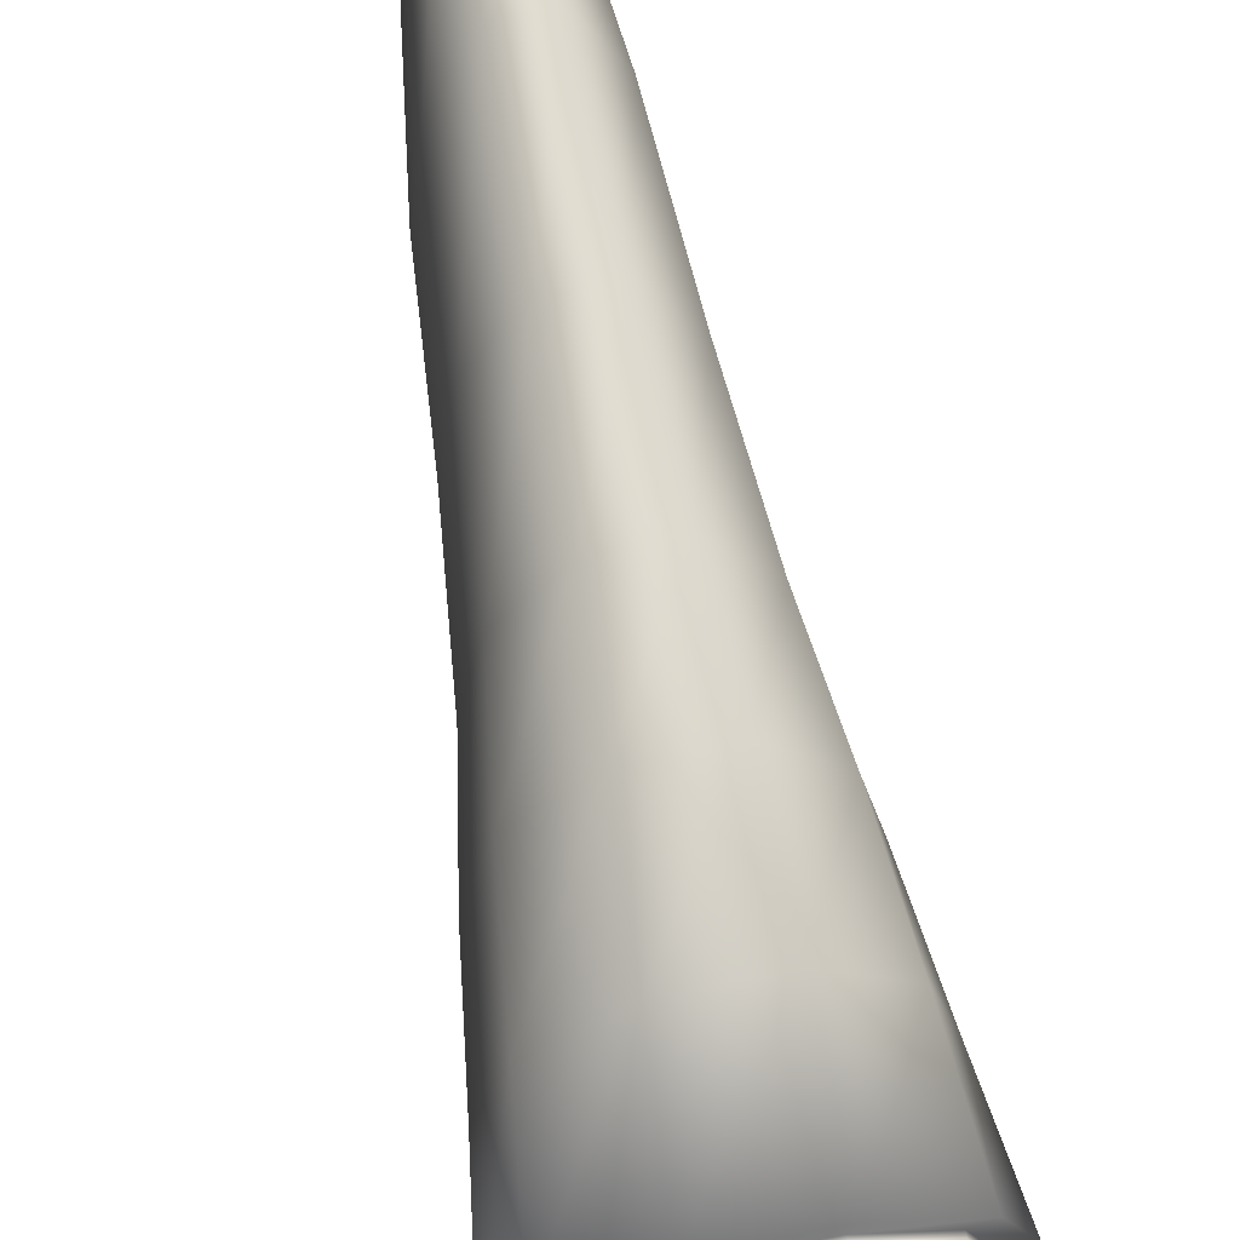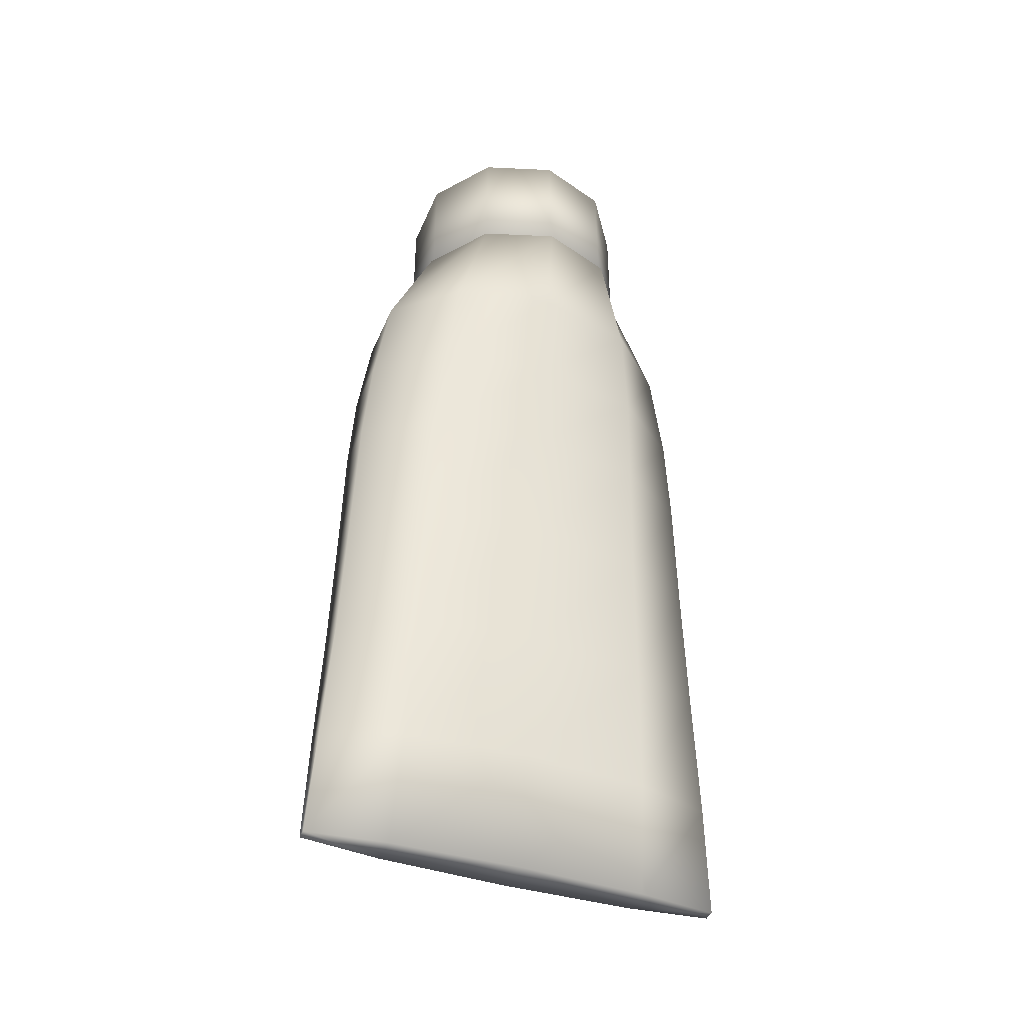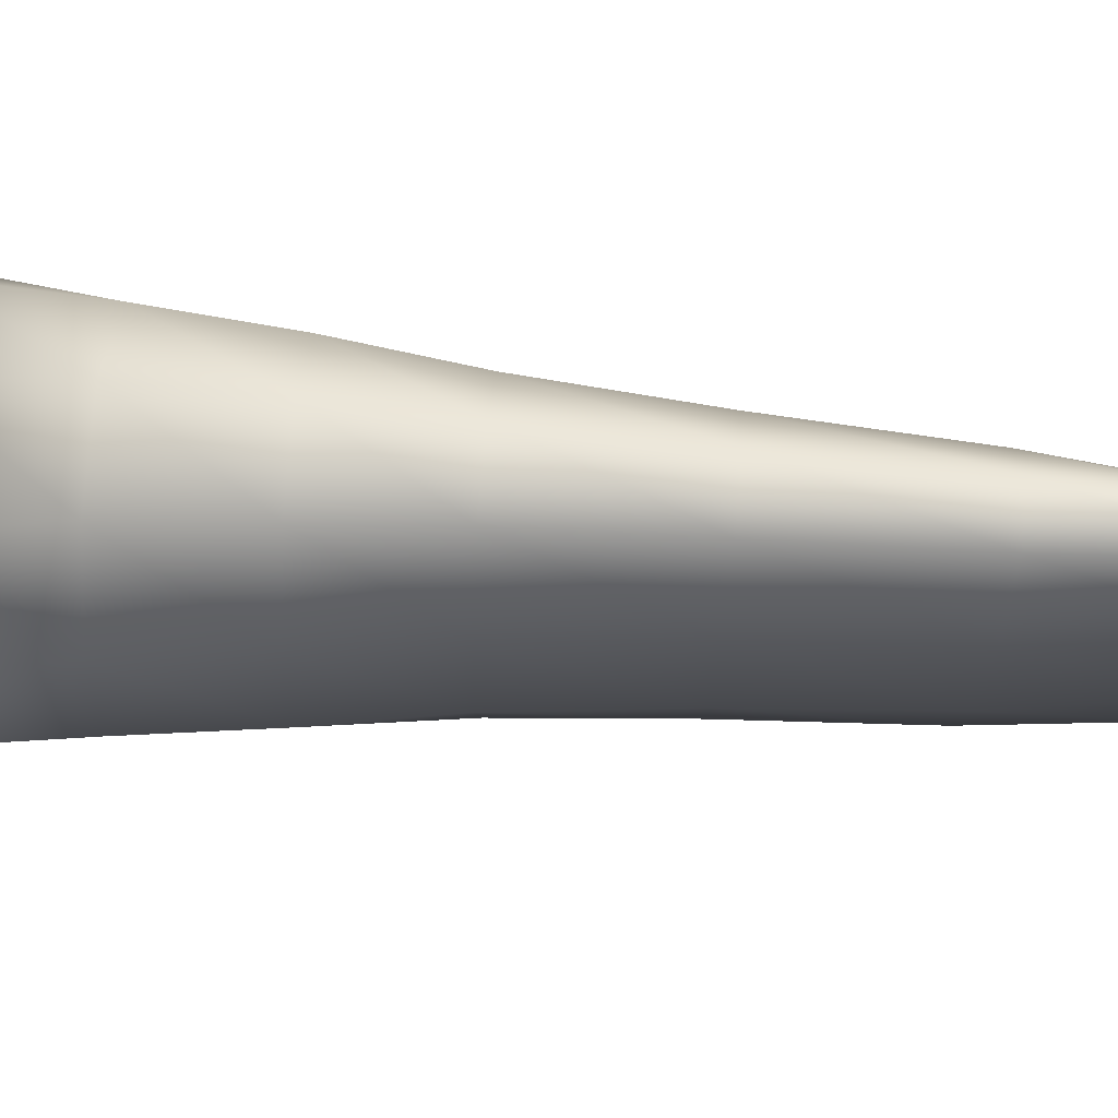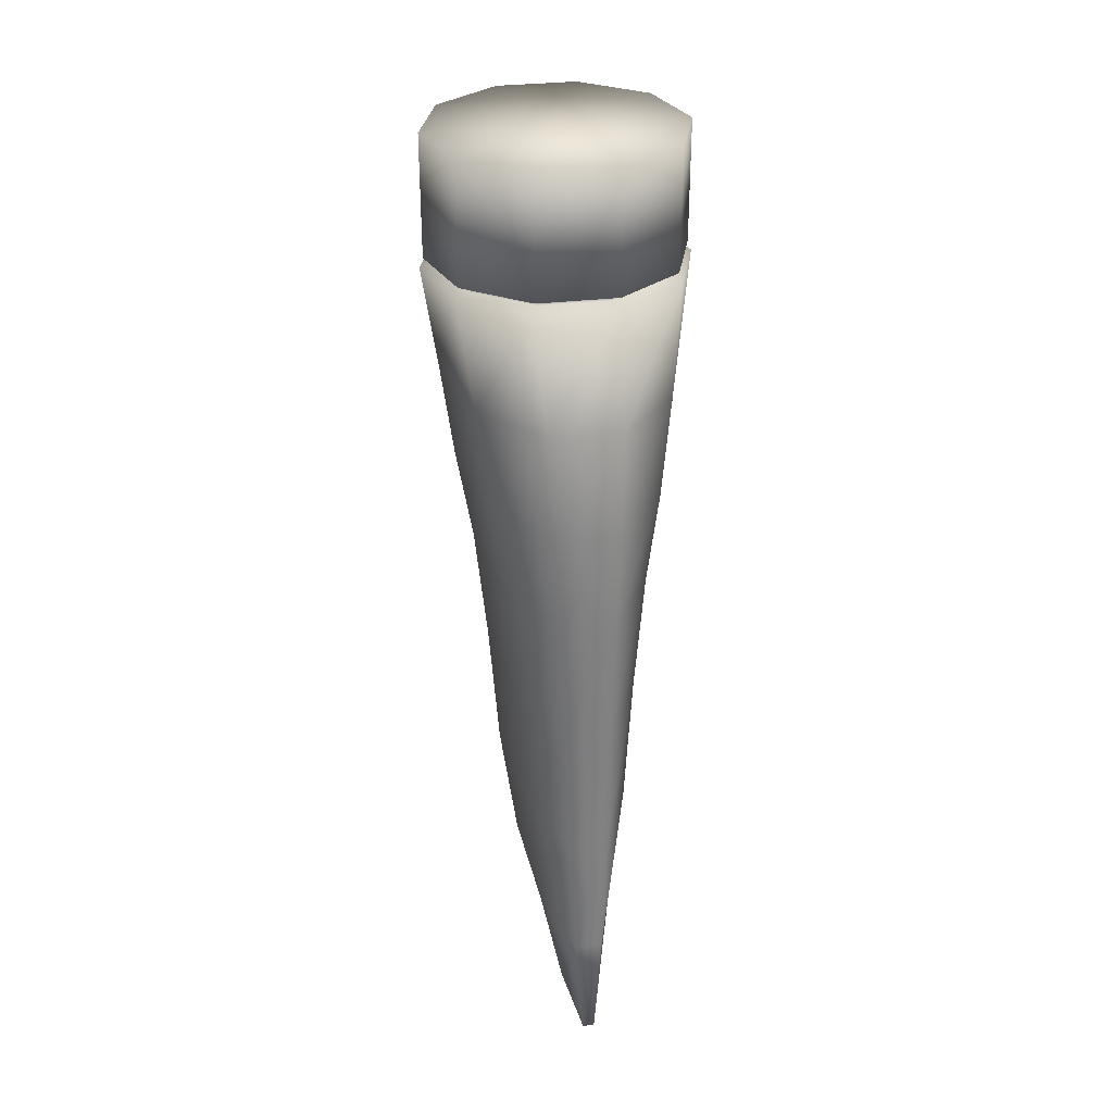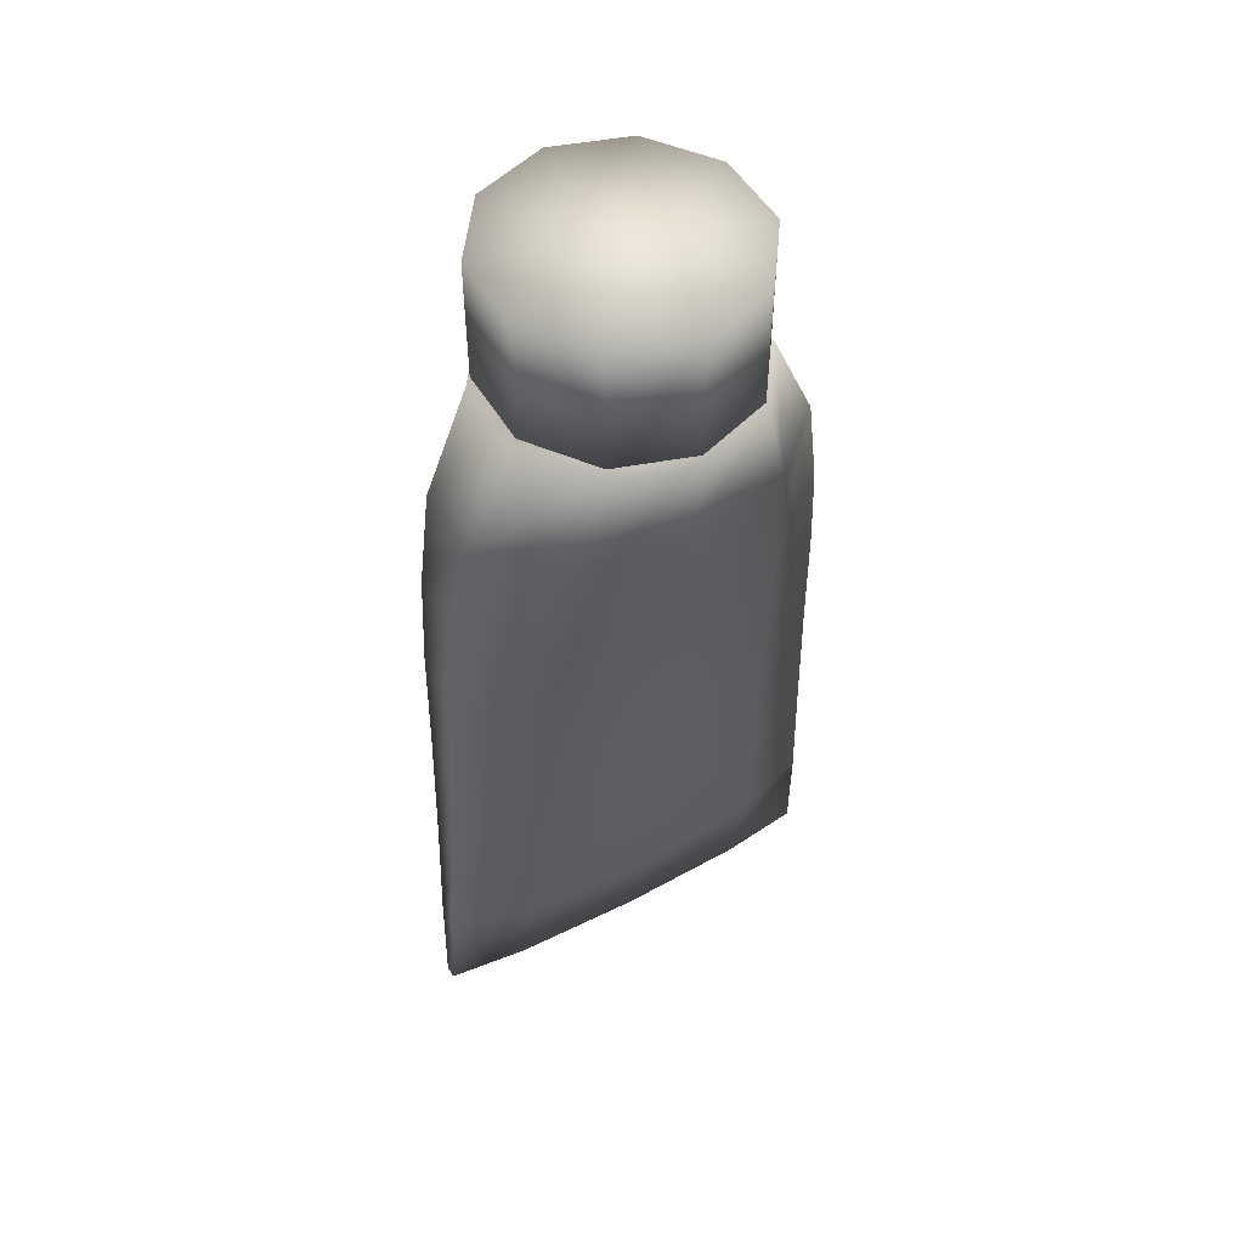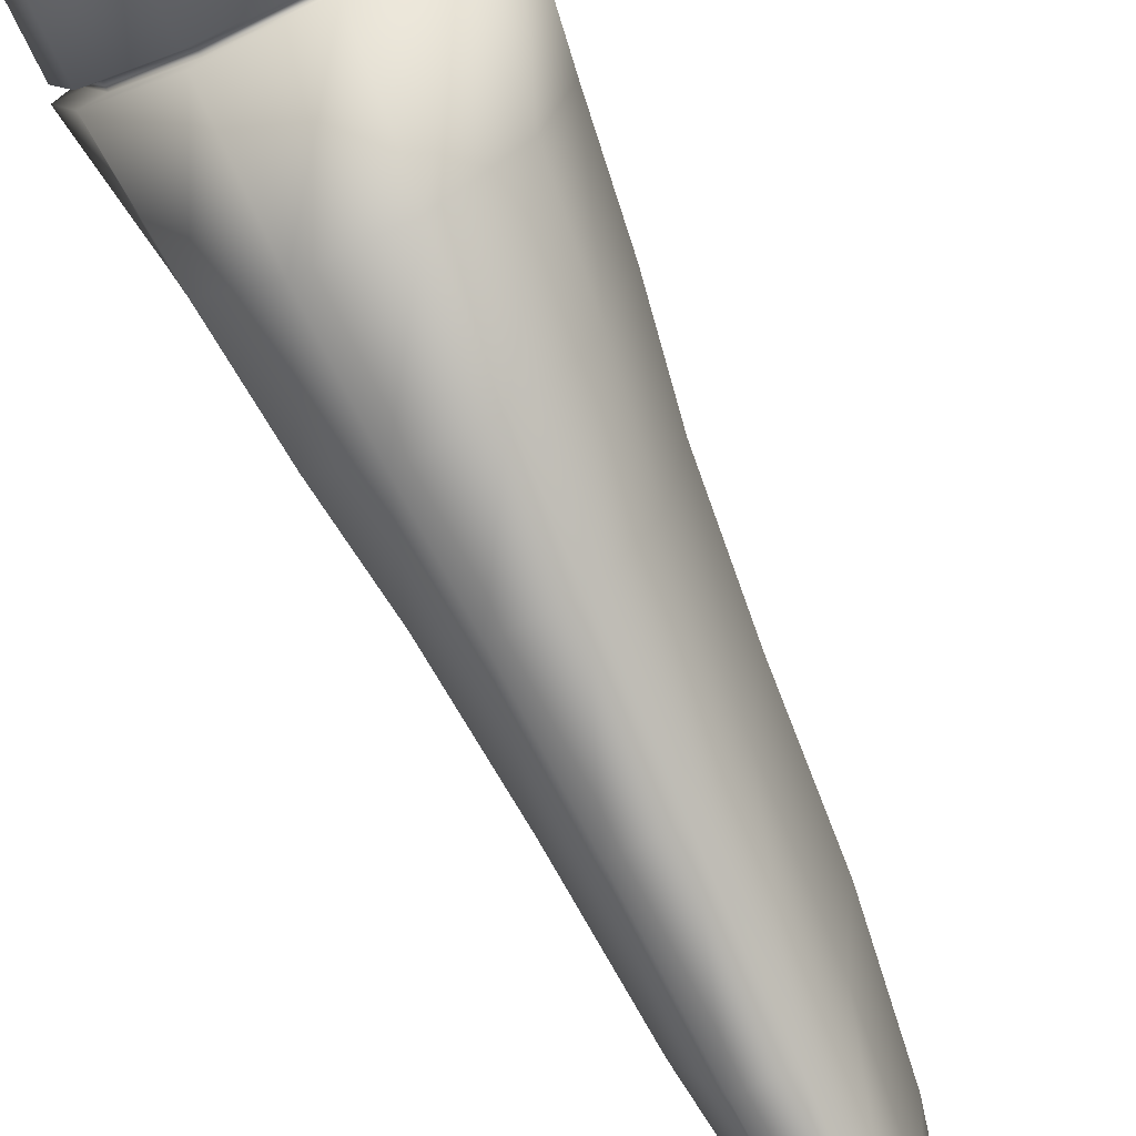
<metadata>
{"format":"obj","ext":"obj","renderer":"f3d","projection":"perspective","resolution":1024,"background":"white","views":[{"elev":69.5,"azim":169.0,"up":"+Z"},{"elev":-41.2,"azim":68.4,"up":"+Y"},{"elev":78.2,"azim":-85.1,"up":"+Z"},{"elev":32.0,"azim":-9.4,"up":"+Y"},{"elev":51.1,"azim":-119.7,"up":"+Y"},{"elev":-72.7,"azim":-154.6,"up":"+Z"}]}
</metadata>
<code>
v  -3.668 -29.45 30.94
v  -4.534 -29.45 0
v  4.534 -29.45 0
v  3.668 -29.45 30.94
v  3.668 -29.45 -30.94
v  8.645 -3.212 -30.13
v  10.69 -3.212 0
v  1.401 -29.45 -50.07
v  3.302 -3.212 -48.74
v  -1.401 -29.45 -50.07
v  -3.302 -3.212 -48.74
v  -3.668 -29.45 -30.94
v  -8.645 -3.212 -30.13
v  -10.69 -3.212 0
v  -8.645 -3.212 30.13
v  -1.401 -29.45 50.07
v  -3.302 -3.212 48.74
v  1.401 -29.45 50.07
v  3.302 -3.212 48.74
v  8.645 -3.212 30.13
v  12.11 27.86 -29.08
v  14.97 27.86 -0
v  4.627 27.86 -47.05
v  -4.627 27.86 -47.05
v  -12.11 27.86 -29.08
v  -14.97 27.86 0
v  -12.11 27.86 29.08
v  -4.627 27.86 47.05
v  4.627 27.86 47.05
v  12.11 27.86 29.08
v  14.12 60.56 -28.35
v  17.45 60.56 -0
v  5.393 60.56 -45.86
v  -5.393 60.56 -45.86
v  -14.12 60.56 -28.35
v  -17.45 60.56 0
v  -14.12 60.56 28.35
v  -5.393 60.56 45.86
v  5.393 60.56 45.86
v  14.12 60.56 28.35
v  16.6 90.13 -27.77
v  20.51 90.13 -0
v  6.339 90.13 -44.93
v  -6.339 90.13 -44.93
v  -16.6 90.13 -27.77
v  -20.51 90.13 0
v  -16.6 90.13 27.77
v  -6.339 90.13 44.93
v  6.339 90.13 44.93
v  16.6 90.13 27.77
v  19.73 112.6 -26.74
v  24.38 112.6 -0
v  7.534 112.6 -43.26
v  -7.534 112.6 -43.26
v  -19.73 112.6 -26.74
v  -24.38 112.6 0
v  -19.73 112.6 26.74
v  -7.534 112.6 43.26
v  7.534 112.6 43.26
v  19.73 112.6 26.74
v  22.29 136.3 -24.58
v  27.55 136.3 -0
v  8.515 136.3 -39.77
v  -8.515 136.3 -39.77
v  -22.29 136.3 -24.58
v  -27.55 136.3 0
v  -22.29 136.3 24.58
v  -8.515 136.3 39.77
v  8.515 136.3 39.77
v  22.29 136.3 24.58
v  25.18 160.7 -17.87
v  31.13 160.7 -0
v  9.62 160.7 -28.91
v  -9.62 160.7 -28.91
v  -25.18 160.7 -17.87
v  -31.13 160.7 0
v  -25.18 160.7 17.87
v  -9.62 160.7 28.91
v  9.62 160.7 28.91
v  25.18 160.7 17.87
v  21.42 160.7 -15.08
v  26.44 160.7 0
v  8.202 160.7 -24.46
v  -8.202 160.7 -24.46
v  -21.42 160.7 -15.08
v  -26.44 160.7 0
v  -21.42 160.7 15.08
v  -8.202 160.7 24.46
v  8.202 160.7 24.46
v  21.42 160.7 15.08
v  21.42 162.2 -15.08
v  26.44 162.2 0
v  8.202 162.2 -24.46
v  -8.202 162.2 -24.46
v  -21.42 162.2 -15.08
v  -26.44 162.2 0
v  -21.42 162.2 15.08
v  -8.202 162.2 24.46
v  8.202 162.2 24.46
v  21.42 162.2 15.08
v  24.49 162.9 -17.36
v  30.27 162.9 -0
v  9.358 162.9 -28.09
v  -9.358 162.9 -28.09
v  -24.49 162.9 -17.36
v  -30.27 162.9 0
v  -24.49 162.9 17.36
v  -9.358 162.9 28.09
v  9.358 162.9 28.09
v  24.49 162.9 17.36
v  24.49 191.9 -17.36
v  30.27 191.9 -0
v  9.358 191.9 -28.09
v  -9.358 191.9 -28.09
v  -24.49 191.9 -17.36
v  -30.27 191.9 0
v  -24.49 191.9 17.36
v  -9.358 191.9 28.09
v  9.358 191.9 28.09
v  24.49 191.9 17.36
v  0 191.9 -0
o P_Dentifrice
g P_Dentifrice
f 1 2 3 4
f 3 5 6 7
f 5 8 9 6
f 8 10 11 9
f 10 12 13 11
f 12 2 14 13
f 2 1 15 14
f 1 16 17 15
f 16 18 19 17
f 18 4 20 19
f 4 3 7 20
f 7 6 21 22
f 6 9 23 21
f 9 11 24 23
f 11 13 25 24
f 13 14 26 25
f 14 15 27 26
f 15 17 28 27
f 17 19 29 28
f 19 20 30 29
f 20 7 22 30
f 22 21 31 32
f 21 23 33 31
f 23 24 34 33
f 24 25 35 34
f 25 26 36 35
f 26 27 37 36
f 27 28 38 37
f 28 29 39 38
f 29 30 40 39
f 30 22 32 40
f 32 31 41 42
f 31 33 43 41
f 33 34 44 43
f 34 35 45 44
f 35 36 46 45
f 36 37 47 46
f 37 38 48 47
f 38 39 49 48
f 39 40 50 49
f 40 32 42 50
f 42 41 51 52
f 41 43 53 51
f 43 44 54 53
f 44 45 55 54
f 45 46 56 55
f 46 47 57 56
f 47 48 58 57
f 48 49 59 58
f 49 50 60 59
f 50 42 52 60
f 52 51 61 62
f 51 53 63 61
f 53 54 64 63
f 54 55 65 64
f 55 56 66 65
f 56 57 67 66
f 57 58 68 67
f 58 59 69 68
f 59 60 70 69
f 60 52 62 70
f 62 61 71 72
f 61 63 73 71
f 63 64 74 73
f 64 65 75 74
f 65 66 76 75
f 66 67 77 76
f 67 68 78 77
f 68 69 79 78
f 69 70 80 79
f 70 62 72 80
f 72 71 81 82
f 71 73 83 81
f 73 74 84 83
f 74 75 85 84
f 75 76 86 85
f 76 77 87 86
f 77 78 88 87
f 78 79 89 88
f 79 80 90 89
f 80 72 82 90
f 82 81 91 92
f 81 83 93 91
f 83 84 94 93
f 84 85 95 94
f 85 86 96 95
f 86 87 97 96
f 87 88 98 97
f 88 89 99 98
f 89 90 100 99
f 90 82 92 100
f 92 91 101 102
f 91 93 103 101
f 93 94 104 103
f 94 95 105 104
f 95 96 106 105
f 96 97 107 106
f 97 98 108 107
f 98 99 109 108
f 99 100 110 109
f 100 92 102 110
f 102 101 111 112
f 101 103 113 111
f 103 104 114 113
f 104 105 115 114
f 105 106 116 115
f 106 107 117 116
f 107 108 118 117
f 108 109 119 118
f 109 110 120 119
f 110 102 112 120
f 112 111 121
f 111 113 121
f 113 114 121
f 114 115 121
f 115 116 121
f 116 117 121
f 117 118 121
f 118 119 121
f 119 120 121
f 120 112 121
f 12 5 3 2
f 18 16 1 4
f 12 10 8 5

</code>
